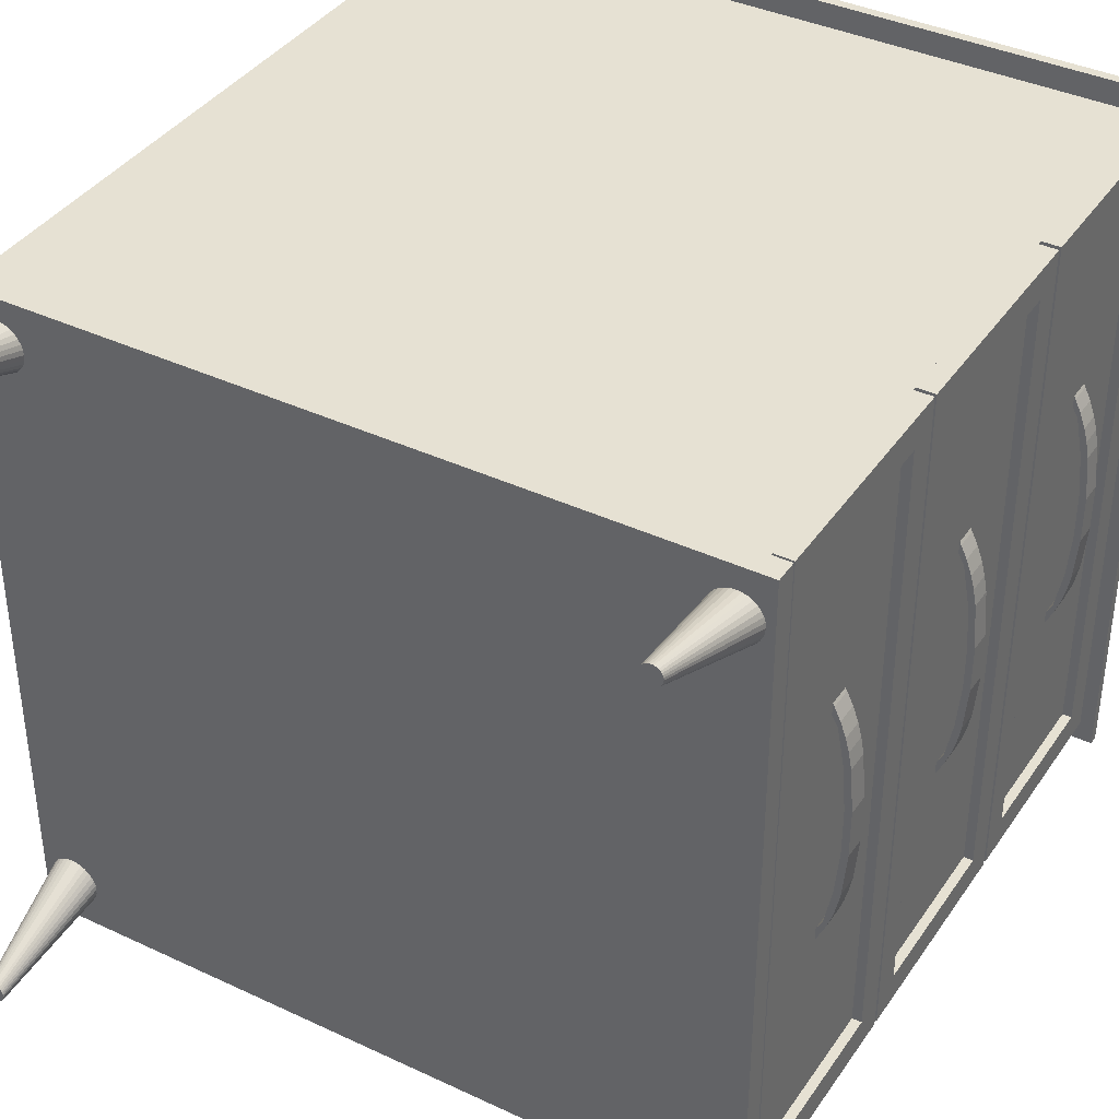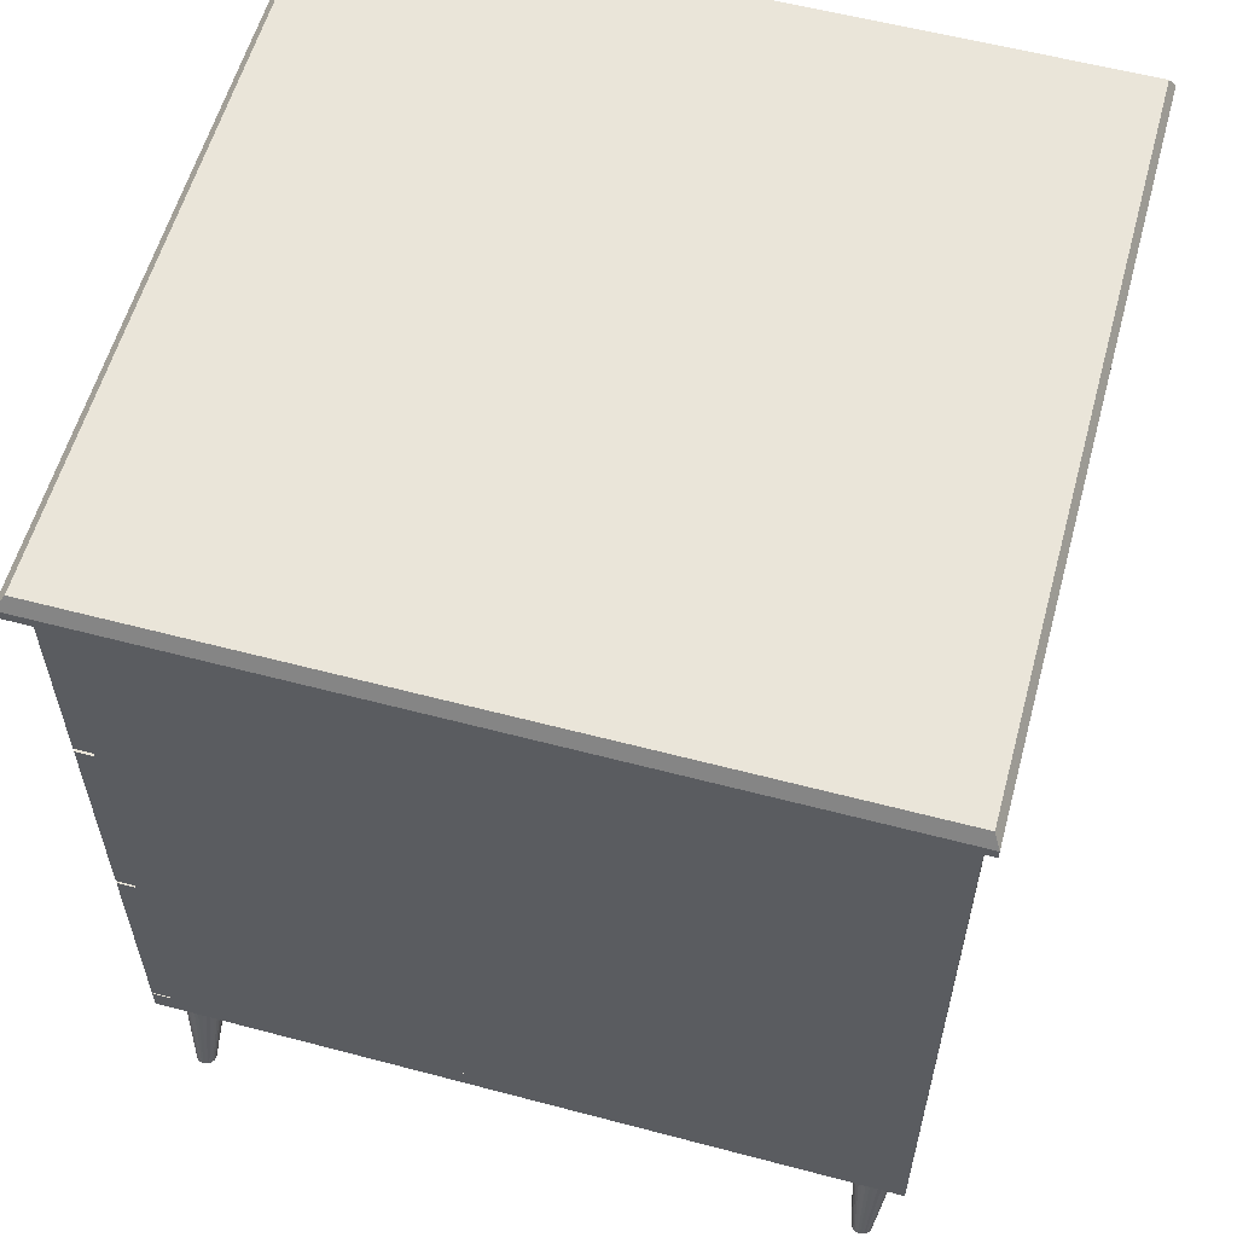
<metadata>
{"format":"obj","ext":"obj","renderer":"f3d","projection":"perspective","resolution":1024,"background":"white","views":[{"elev":38.6,"azim":30.6,"up":"+Z"},{"elev":58.2,"azim":-164.7,"up":"+Y"}]}
</metadata>
<code>
o sol_tahta_Cube.001
v -1.99 3.498 1.366
v -1.99 6.461 1.366
v -1.99 3.498 1.271
v -1.99 6.461 1.271
v 0.9029 3.498 1.366
v 0.9029 6.461 1.366
v 0.9029 3.498 1.271
v 0.9029 6.461 1.271
f 1 2 4 3
f 3 4 8 7
f 7 8 6 5
f 5 6 2 1
f 3 7 5 1
f 8 4 2 6
o Cube.001_Cube.002
v -1.99 3.498 1.366
v -1.99 6.461 1.366
v -2.084 3.498 1.366
v -2.084 6.461 1.366
v -1.99 3.498 -1.526
v -1.99 6.461 -1.526
v -2.084 3.498 -1.526
v -2.084 6.461 -1.526
f 9 10 12 11
f 11 12 16 15
f 15 16 14 13
f 13 14 10 9
f 11 15 13 9
f 16 12 10 14
o sağ_tahta_Cube.003
v -1.99 3.498 -1.432
v -1.99 6.461 -1.432
v -1.99 3.498 -1.526
v -1.99 6.461 -1.526
v 0.9029 3.498 -1.432
v 0.9029 6.461 -1.432
v 0.9029 3.498 -1.526
v 0.9029 6.461 -1.526
f 17 18 20 19
f 19 20 24 23
f 23 24 22 21
f 21 22 18 17
f 19 23 21 17
f 24 20 18 22
o alt_tahta_Cube.004
v -2.084 3.404 -1.526
v -2.084 3.404 1.366
v -2.084 3.498 -1.526
v -2.084 3.498 1.366
v 0.9783 3.404 -1.526
v 0.9783 3.404 1.366
v 0.9783 3.498 -1.526
v 0.9783 3.498 1.366
f 25 26 28 27
f 27 28 32 31
f 31 32 30 29
f 29 30 26 25
f 27 31 29 25
f 32 28 26 30
o üst_tahta_Cube.005
v -2.028 6.461 -1.526
v -2.028 6.461 1.366
v -2.028 6.556 -1.526
v -2.028 6.556 1.366
v 1.035 6.461 -1.526
v 1.035 6.461 1.366
v 0.9952 6.556 -1.496
v 0.9952 6.556 1.335
v -2.003 6.556 -1.594
v -2.028 6.461 -1.626
v 0.9952 6.556 -1.594
v 1.035 6.461 -1.626
v -2.1 6.556 -1.496
v -2.128 6.461 -1.526
v -2.128 6.461 1.366
v -2.1 6.556 1.335
v -2.1 6.556 -1.594
v -2.128 6.461 -1.626
v -2.028 6.461 1.466
v -2.003 6.556 1.433
v 0.9952 6.556 1.433
v 1.035 6.461 1.466
v -2.128 6.461 1.466
v -2.1 6.556 1.433
v 1.035 6.502 -1.526
v 1.035 6.502 1.366
v -2.028 6.502 -1.626
v 1.035 6.502 -1.626
v -2.128 6.502 -1.526
v -2.128 6.502 1.366
v -2.128 6.502 -1.626
v -2.028 6.502 1.466
v 1.035 6.502 1.466
v -2.128 6.502 1.466
f 36 35 45 48
f 35 36 40 39
f 57 58 38 37
f 37 38 34 33
f 57 37 44 60
f 40 36 52 53
f 59 60 44 42
f 37 33 42 44
f 35 39 43 41
f 42 33 46 50
f 61 62 48 45
f 61 45 49 63
f 33 34 47 46
f 59 42 50 63
f 35 41 49 45
f 36 48 56 52
f 65 64 51 54
f 64 52 56 66
f 47 34 51 55
f 58 40 53 65
f 34 38 54 51
f 62 47 55 66
f 48 62 66 56
f 38 58 65 54
f 51 64 66 55
f 53 52 64 65
f 41 59 63 49
f 46 61 63 50
f 46 47 62 61
f 41 43 60 59
f 39 57 60 43
f 39 40 58 57
o kapak.002_Cube.009
v 0.9029 3.507 1.366
v 0.9029 4.474 1.366
v 0.9029 3.507 -1.526
v 0.9029 4.474 -1.526
v 0.9783 3.635 1.238
v 0.9783 4.345 1.238
v 0.9783 3.635 -1.398
v 0.9783 4.345 -1.398
v 0.9783 4.474 -1.526
v 0.9783 3.507 -1.526
v 0.9783 3.507 1.366
v 0.9783 4.474 1.366
v 0.9383 4.345 -1.398
v 0.9383 3.635 -1.398
v 0.9383 3.635 1.238
v 0.9383 4.345 1.238
f 80 79 82 81
f 67 68 70 69
f 69 70 75 76
f 73 74 79 80
f 77 78 68 67
f 69 76 77 67
f 75 70 68 78
f 74 73 76 75
f 73 71 77 76
f 72 74 75 78
f 71 72 78 77
f 72 71 81 82
f 71 73 80 81
f 74 72 82 79
o kapak.001_Cube.010
v 0.9029 4.489 1.366
v 0.9029 5.465 1.366
v 0.9029 4.489 -1.526
v 0.9029 5.465 -1.526
v 0.9783 4.618 1.238
v 0.9783 5.336 1.238
v 0.9783 4.618 -1.398
v 0.9783 5.336 -1.398
v 0.9783 5.465 -1.526
v 0.9783 4.489 -1.526
v 0.9783 4.489 1.366
v 0.9783 5.465 1.366
v 0.9383 5.336 -1.398
v 0.9383 4.618 -1.398
v 0.9383 4.618 1.238
v 0.9383 5.336 1.238
f 96 95 98 97
f 83 84 86 85
f 85 86 91 92
f 90 88 98 95
f 93 94 84 83
f 85 92 93 83
f 91 86 84 94
f 90 89 92 91
f 89 87 93 92
f 88 90 91 94
f 87 88 94 93
f 89 90 95 96
f 88 87 97 98
f 87 89 96 97
o kapak_Cube.011
v 0.9029 5.485 1.366
v 0.9029 6.448 1.366
v 0.9029 5.485 -1.526
v 0.9029 6.448 -1.526
v 0.9783 5.614 1.238
v 0.9783 6.319 1.238
v 0.9783 5.614 -1.398
v 0.9783 6.319 -1.398
v 0.9783 6.448 -1.526
v 0.9783 5.485 -1.526
v 0.9783 5.485 1.366
v 0.9783 6.448 1.366
v 0.9383 6.319 -1.398
v 0.9383 5.614 -1.398
v 0.9383 5.614 1.238
v 0.9383 6.319 1.238
f 112 111 114 113
f 99 100 102 101
f 101 102 107 108
f 106 104 114 111
f 109 110 100 99
f 101 108 109 99
f 107 102 100 110
f 106 105 108 107
f 105 103 109 108
f 104 106 107 110
f 103 104 110 109
f 105 106 111 112
f 104 103 113 114
f 103 105 112 113
o Cylinder
v 0.8404 2.887 1.282
v 0.8404 3.404 1.066
v 0.8486 2.887 1.283
v 0.8607 3.404 1.068
v 0.8565 2.887 1.285
v 0.8803 3.404 1.074
v 0.8637 2.887 1.289
v 0.8983 3.404 1.083
v 0.8701 2.887 1.294
v 0.9141 3.404 1.096
v 0.8753 2.887 1.301
v 0.9271 3.404 1.112
v 0.8792 2.887 1.308
v 0.9367 3.404 1.13
v 0.8816 2.887 1.316
v 0.9426 3.404 1.15
v 0.8824 2.887 1.324
v 0.9446 3.404 1.17
v 0.8816 2.887 1.332
v 0.9426 3.404 1.19
v 0.8792 2.887 1.34
v 0.9367 3.404 1.21
v 0.8753 2.887 1.347
v 0.9271 3.404 1.228
v 0.8701 2.887 1.354
v 0.9141 3.404 1.244
v 0.8637 2.887 1.359
v 0.8983 3.404 1.257
v 0.8565 2.887 1.363
v 0.8803 3.404 1.266
v 0.8486 2.887 1.365
v 0.8607 3.404 1.272
v 0.8404 2.887 1.366
v 0.8404 3.404 1.274
v 0.8322 2.887 1.365
v 0.8201 3.404 1.272
v 0.8243 2.887 1.363
v 0.8005 3.404 1.266
v 0.8171 2.887 1.359
v 0.7825 3.404 1.257
v 0.8107 2.887 1.354
v 0.7667 3.404 1.244
v 0.8055 2.887 1.347
v 0.7538 3.404 1.228
v 0.8016 2.887 1.34
v 0.7441 3.404 1.21
v 0.7992 2.887 1.332
v 0.7382 3.404 1.19
v 0.7984 2.887 1.324
v 0.7362 3.404 1.17
v 0.7992 2.887 1.316
v 0.7382 3.404 1.15
v 0.8016 2.887 1.308
v 0.7441 3.404 1.13
v 0.8055 2.887 1.301
v 0.7538 3.404 1.112
v 0.8107 2.887 1.294
v 0.7667 3.404 1.096
v 0.8171 2.887 1.289
v 0.7825 3.404 1.083
v 0.8243 2.887 1.285
v 0.8005 3.404 1.074
v 0.8322 2.887 1.283
v 0.8201 3.404 1.068
f 115 116 118 117
f 117 118 120 119
f 119 120 122 121
f 121 122 124 123
f 123 124 126 125
f 125 126 128 127
f 127 128 130 129
f 129 130 132 131
f 131 132 134 133
f 133 134 136 135
f 135 136 138 137
f 137 138 140 139
f 139 140 142 141
f 141 142 144 143
f 143 144 146 145
f 145 146 148 147
f 147 148 150 149
f 149 150 152 151
f 151 152 154 153
f 153 154 156 155
f 155 156 158 157
f 157 158 160 159
f 159 160 162 161
f 161 162 164 163
f 163 164 166 165
f 165 166 168 167
f 167 168 170 169
f 169 170 172 171
f 171 172 174 173
f 173 174 176 175
f 118 116 178 176 174 172 170 168 166 164 162 160 158 156 154 152 150 148 146 144 142 140 138 136 134 132 130 128 126 124 122 120
f 175 176 178 177
f 177 178 116 115
f 115 117 119 121 123 125 127 129 131 133 135 137 139 141 143 145 147 149 151 153 155 157 159 161 163 165 167 169 171 173 175 177
o Cylinder.001
v -1.943 2.887 1.282
v -1.943 3.404 1.066
v -1.935 2.887 1.283
v -1.923 3.404 1.068
v -1.927 2.887 1.285
v -1.904 3.404 1.074
v -1.92 2.887 1.289
v -1.885 3.404 1.083
v -1.914 2.887 1.294
v -1.87 3.404 1.096
v -1.908 2.887 1.301
v -1.857 3.404 1.112
v -1.905 2.887 1.308
v -1.847 3.404 1.13
v -1.902 2.887 1.316
v -1.841 3.404 1.15
v -1.901 2.887 1.324
v -1.839 3.404 1.17
v -1.902 2.887 1.332
v -1.841 3.404 1.19
v -1.905 2.887 1.34
v -1.847 3.404 1.21
v -1.908 2.887 1.347
v -1.857 3.404 1.228
v -1.914 2.887 1.354
v -1.87 3.404 1.244
v -1.92 2.887 1.359
v -1.885 3.404 1.257
v -1.927 2.887 1.363
v -1.904 3.404 1.266
v -1.935 2.887 1.365
v -1.923 3.404 1.272
v -1.943 2.887 1.366
v -1.943 3.404 1.274
v -1.952 2.887 1.365
v -1.964 3.404 1.272
v -1.959 2.887 1.363
v -1.983 3.404 1.266
v -1.967 2.887 1.359
v -2.001 3.404 1.257
v -1.973 2.887 1.354
v -2.017 3.404 1.244
v -1.978 2.887 1.347
v -2.03 3.404 1.228
v -1.982 2.887 1.34
v -2.04 3.404 1.21
v -1.985 2.887 1.332
v -2.046 3.404 1.19
v -1.985 2.887 1.324
v -2.048 3.404 1.17
v -1.985 2.887 1.316
v -2.046 3.404 1.15
v -1.982 2.887 1.308
v -2.04 3.404 1.13
v -1.978 2.887 1.301
v -2.03 3.404 1.112
v -1.973 2.887 1.294
v -2.017 3.404 1.096
v -1.967 2.887 1.289
v -2.001 3.404 1.083
v -1.959 2.887 1.285
v -1.983 3.404 1.074
v -1.952 2.887 1.283
v -1.964 3.404 1.068
f 179 180 182 181
f 181 182 184 183
f 183 184 186 185
f 185 186 188 187
f 187 188 190 189
f 189 190 192 191
f 191 192 194 193
f 193 194 196 195
f 195 196 198 197
f 197 198 200 199
f 199 200 202 201
f 201 202 204 203
f 203 204 206 205
f 205 206 208 207
f 207 208 210 209
f 209 210 212 211
f 211 212 214 213
f 213 214 216 215
f 215 216 218 217
f 217 218 220 219
f 219 220 222 221
f 221 222 224 223
f 223 224 226 225
f 225 226 228 227
f 227 228 230 229
f 229 230 232 231
f 231 232 234 233
f 233 234 236 235
f 235 236 238 237
f 237 238 240 239
f 182 180 242 240 238 236 234 232 230 228 226 224 222 220 218 216 214 212 210 208 206 204 202 200 198 196 194 192 190 188 186 184
f 239 240 242 241
f 241 242 180 179
f 179 181 183 185 187 189 191 193 195 197 199 201 203 205 207 209 211 213 215 217 219 221 223 225 227 229 231 233 235 237 239 241
o Cylinder.002
v -1.943 2.887 -1.442
v -1.943 3.404 -1.226
v -1.952 2.887 -1.443
v -1.964 3.404 -1.228
v -1.959 2.887 -1.446
v -1.983 3.404 -1.234
v -1.967 2.887 -1.45
v -2.001 3.404 -1.244
v -1.973 2.887 -1.455
v -2.017 3.404 -1.257
v -1.978 2.887 -1.461
v -2.03 3.404 -1.272
v -1.982 2.887 -1.468
v -2.04 3.404 -1.29
v -1.985 2.887 -1.476
v -2.046 3.404 -1.31
v -1.985 2.887 -1.484
v -2.048 3.404 -1.33
v -1.985 2.887 -1.493
v -2.046 3.404 -1.351
v -1.982 2.887 -1.501
v -2.04 3.404 -1.37
v -1.978 2.887 -1.508
v -2.03 3.404 -1.388
v -1.973 2.887 -1.514
v -2.017 3.404 -1.404
v -1.967 2.887 -1.519
v -2.001 3.404 -1.417
v -1.959 2.887 -1.523
v -1.983 3.404 -1.427
v -1.952 2.887 -1.526
v -1.964 3.404 -1.433
v -1.943 2.887 -1.526
v -1.943 3.404 -1.435
v -1.935 2.887 -1.526
v -1.923 3.404 -1.433
v -1.927 2.887 -1.523
v -1.904 3.404 -1.427
v -1.92 2.887 -1.519
v -1.885 3.404 -1.417
v -1.914 2.887 -1.514
v -1.87 3.404 -1.404
v -1.908 2.887 -1.508
v -1.857 3.404 -1.388
v -1.905 2.887 -1.501
v -1.847 3.404 -1.37
v -1.902 2.887 -1.493
v -1.841 3.404 -1.351
v -1.901 2.887 -1.484
v -1.839 3.404 -1.33
v -1.902 2.887 -1.476
v -1.841 3.404 -1.31
v -1.905 2.887 -1.468
v -1.847 3.404 -1.29
v -1.908 2.887 -1.461
v -1.857 3.404 -1.272
v -1.914 2.887 -1.455
v -1.87 3.404 -1.257
v -1.92 2.887 -1.45
v -1.885 3.404 -1.244
v -1.927 2.887 -1.446
v -1.904 3.404 -1.234
v -1.935 2.887 -1.443
v -1.923 3.404 -1.228
f 243 244 246 245
f 245 246 248 247
f 247 248 250 249
f 249 250 252 251
f 251 252 254 253
f 253 254 256 255
f 255 256 258 257
f 257 258 260 259
f 259 260 262 261
f 261 262 264 263
f 263 264 266 265
f 265 266 268 267
f 267 268 270 269
f 269 270 272 271
f 271 272 274 273
f 273 274 276 275
f 275 276 278 277
f 277 278 280 279
f 279 280 282 281
f 281 282 284 283
f 283 284 286 285
f 285 286 288 287
f 287 288 290 289
f 289 290 292 291
f 291 292 294 293
f 293 294 296 295
f 295 296 298 297
f 297 298 300 299
f 299 300 302 301
f 301 302 304 303
f 246 244 306 304 302 300 298 296 294 292 290 288 286 284 282 280 278 276 274 272 270 268 266 264 262 260 258 256 254 252 250 248
f 303 304 306 305
f 305 306 244 243
f 243 245 247 249 251 253 255 257 259 261 263 265 267 269 271 273 275 277 279 281 283 285 287 289 291 293 295 297 299 301 303 305
o Cylinder.003
v 0.8404 2.887 -1.442
v 0.8404 3.404 -1.226
v 0.8322 2.887 -1.443
v 0.8201 3.404 -1.228
v 0.8243 2.887 -1.446
v 0.8005 3.404 -1.234
v 0.8171 2.887 -1.45
v 0.7825 3.404 -1.244
v 0.8107 2.887 -1.455
v 0.7667 3.404 -1.257
v 0.8055 2.887 -1.461
v 0.7538 3.404 -1.272
v 0.8016 2.887 -1.468
v 0.7441 3.404 -1.29
v 0.7992 2.887 -1.476
v 0.7382 3.404 -1.31
v 0.7984 2.887 -1.484
v 0.7362 3.404 -1.33
v 0.7992 2.887 -1.493
v 0.7382 3.404 -1.351
v 0.8016 2.887 -1.501
v 0.7441 3.404 -1.37
v 0.8055 2.887 -1.508
v 0.7538 3.404 -1.388
v 0.8107 2.887 -1.514
v 0.7667 3.404 -1.404
v 0.8171 2.887 -1.519
v 0.7825 3.404 -1.417
v 0.8243 2.887 -1.523
v 0.8005 3.404 -1.427
v 0.8322 2.887 -1.526
v 0.8201 3.404 -1.433
v 0.8404 2.887 -1.526
v 0.8404 3.404 -1.435
v 0.8486 2.887 -1.526
v 0.8607 3.404 -1.433
v 0.8565 2.887 -1.523
v 0.8803 3.404 -1.427
v 0.8637 2.887 -1.519
v 0.8983 3.404 -1.417
v 0.8701 2.887 -1.514
v 0.9141 3.404 -1.404
v 0.8753 2.887 -1.508
v 0.9271 3.404 -1.388
v 0.8792 2.887 -1.501
v 0.9367 3.404 -1.37
v 0.8816 2.887 -1.493
v 0.9426 3.404 -1.351
v 0.8824 2.887 -1.484
v 0.9446 3.404 -1.33
v 0.8816 2.887 -1.476
v 0.9426 3.404 -1.31
v 0.8792 2.887 -1.468
v 0.9367 3.404 -1.29
v 0.8753 2.887 -1.461
v 0.9271 3.404 -1.272
v 0.8701 2.887 -1.455
v 0.9141 3.404 -1.257
v 0.8637 2.887 -1.45
v 0.8983 3.404 -1.244
v 0.8565 2.887 -1.446
v 0.8803 3.404 -1.234
v 0.8486 2.887 -1.443
v 0.8607 3.404 -1.228
f 307 308 310 309
f 309 310 312 311
f 311 312 314 313
f 313 314 316 315
f 315 316 318 317
f 317 318 320 319
f 319 320 322 321
f 321 322 324 323
f 323 324 326 325
f 325 326 328 327
f 327 328 330 329
f 329 330 332 331
f 331 332 334 333
f 333 334 336 335
f 335 336 338 337
f 337 338 340 339
f 339 340 342 341
f 341 342 344 343
f 343 344 346 345
f 345 346 348 347
f 347 348 350 349
f 349 350 352 351
f 351 352 354 353
f 353 354 356 355
f 355 356 358 357
f 357 358 360 359
f 359 360 362 361
f 361 362 364 363
f 363 364 366 365
f 365 366 368 367
f 310 308 370 368 366 364 362 360 358 356 354 352 350 348 346 344 342 340 338 336 334 332 330 328 326 324 322 320 318 316 314 312
f 367 368 370 369
f 369 370 308 307
f 307 309 311 313 315 317 319 321 323 325 327 329 331 333 335 337 339 341 343 345 347 349 351 353 355 357 359 361 363 365 367 369
o Cube_Cube.012
v 0.9056 3.95 0.4635
v 0.9056 4.042 0.4635
v 0.9083 3.95 -0.6309
v 0.9083 4.042 -0.6309
v 0.9343 3.95 0.4635
v 0.9343 4.042 0.4635
v 0.937 3.95 -0.6309
v 0.937 4.042 -0.6309
v 0.9626 3.95 0.3638
v 0.9626 3.95 -0.5312
v 0.9928 3.95 0.2036
v 1.009 3.95 0.01528
v 1.009 3.95 -0.1827
v 0.9928 3.95 -0.371
v 0.9626 4.042 -0.5312
v 0.9626 4.042 0.3638
v 0.9928 4.042 -0.371
v 1.009 4.042 -0.1827
v 1.009 4.042 0.01528
v 0.9928 4.042 0.2036
v 1.022 3.95 -0.371
v 1.037 3.95 -0.1827
v 1.037 3.95 0.01528
v 1.022 3.95 0.2036
v 1.022 4.042 0.2036
v 1.037 4.042 0.01528
v 1.037 4.042 -0.1827
v 1.022 4.042 -0.371
v 0.9468 3.95 -0.6128
v 1.009 3.95 -0.4398
v 0.9626 3.95 -0.5312
v 0.9714 3.95 -0.5598
v 0.994 3.95 -0.4965
v 1.009 3.95 0.2724
v 0.9451 3.95 0.4445
v 0.9626 3.95 0.3638
v 0.9938 3.95 0.3289
v 0.9705 3.95 0.3919
v 0.9451 4.042 0.4445
v 1.009 4.042 0.2724
v 0.9626 4.042 0.3638
v 0.9705 4.042 0.3919
v 0.9938 4.042 0.3289
v 1.009 4.042 -0.4398
v 0.9468 4.042 -0.6128
v 0.9626 4.042 -0.5312
v 0.994 4.042 -0.4965
v 0.9714 4.042 -0.5598
f 373 374 378 377
f 375 376 372 371
f 380 385 374 373
f 391 384 380 401 400
f 387 398 414 416 385
f 386 411 410 395 390
f 379 406 405 375 371
f 410 404 394 395
f 409 411 386 372 376
f 390 395 396 389
f 389 396 397 388
f 388 397 398 387
f 378 374 385 416 415
f 405 409 376 375
f 394 381 382 393
f 393 382 383 392
f 392 383 384 391
f 373 377 399 401 380
f 404 406 379 381 394
f 395 394 393 396
f 396 393 392 397
f 397 392 391 398
f 377 378 415 399
f 385 380 384 387
f 387 384 383 388
f 388 383 382 389
f 389 382 381 390
f 390 381 379 386
f 371 372 386 379
f 399 402 401
f 402 403 401
f 403 400 401
f 404 407 406
f 407 408 406
f 408 405 406
f 409 412 411
f 412 413 411
f 413 410 411
f 414 417 416
f 417 418 416
f 418 415 416
f 409 405 408 412
f 412 408 407 413
f 413 407 404 410
f 399 415 418 402
f 402 418 417 403
f 403 417 414 400
f 398 391 400 414
o Cube.002_Cube.013
v 0.9056 4.93 0.4635
v 0.9056 5.022 0.4635
v 0.9083 4.93 -0.6309
v 0.9083 5.022 -0.6309
v 0.9343 4.93 0.4635
v 0.9343 5.022 0.4635
v 0.937 4.93 -0.6309
v 0.937 5.022 -0.6309
v 0.9626 4.93 0.3638
v 0.9626 4.93 -0.5312
v 0.9928 4.93 0.2036
v 1.009 4.93 0.01528
v 1.009 4.93 -0.1827
v 0.9928 4.93 -0.371
v 0.9626 5.022 -0.5312
v 0.9626 5.022 0.3638
v 0.9928 5.022 -0.371
v 1.009 5.022 -0.1827
v 1.009 5.022 0.01528
v 0.9928 5.022 0.2036
v 1.022 4.93 -0.371
v 1.037 4.93 -0.1827
v 1.037 4.93 0.01528
v 1.022 4.93 0.2036
v 1.022 5.022 0.2036
v 1.037 5.022 0.01528
v 1.037 5.022 -0.1827
v 1.022 5.022 -0.371
v 0.9468 4.93 -0.6128
v 1.009 4.93 -0.4398
v 0.9626 4.93 -0.5312
v 0.9714 4.93 -0.5598
v 0.994 4.93 -0.4965
v 1.009 4.93 0.2724
v 0.9451 4.93 0.4445
v 0.9626 4.93 0.3638
v 0.9938 4.93 0.3289
v 0.9705 4.93 0.3919
v 0.9451 5.022 0.4445
v 1.009 5.022 0.2724
v 0.9626 5.022 0.3638
v 0.9705 5.022 0.3919
v 0.9938 5.022 0.3289
v 1.009 5.022 -0.4398
v 0.9468 5.022 -0.6128
v 0.9626 5.022 -0.5312
v 0.994 5.022 -0.4965
v 0.9714 5.022 -0.5598
f 421 422 426 425
f 423 424 420 419
f 428 433 422 421
f 439 432 428 449 448
f 435 446 462 464 433
f 434 459 458 443 438
f 427 454 453 423 419
f 458 452 442 443
f 457 459 434 420 424
f 438 443 444 437
f 437 444 445 436
f 436 445 446 435
f 426 422 433 464 463
f 453 457 424 423
f 442 429 430 441
f 441 430 431 440
f 440 431 432 439
f 421 425 447 449 428
f 452 454 427 429 442
f 443 442 441 444
f 444 441 440 445
f 445 440 439 446
f 425 426 463 447
f 433 428 432 435
f 435 432 431 436
f 436 431 430 437
f 437 430 429 438
f 438 429 427 434
f 419 420 434 427
f 447 450 449
f 450 451 449
f 451 448 449
f 452 455 454
f 455 456 454
f 456 453 454
f 457 460 459
f 460 461 459
f 461 458 459
f 462 465 464
f 465 466 464
f 466 463 464
f 457 453 456 460
f 460 456 455 461
f 461 455 452 458
f 447 463 466 450
f 450 466 465 451
f 451 465 462 448
f 446 439 448 462
o Cube.003_Cube.014
v 0.9056 5.937 0.4635
v 0.9056 6.029 0.4635
v 0.9083 5.937 -0.6309
v 0.9083 6.029 -0.6309
v 0.9343 5.937 0.4635
v 0.9343 6.029 0.4635
v 0.937 5.937 -0.6309
v 0.937 6.029 -0.6309
v 0.9626 5.937 0.3638
v 0.9626 5.937 -0.5312
v 0.9928 5.937 0.2036
v 1.009 5.937 0.01528
v 1.009 5.937 -0.1827
v 0.9928 5.937 -0.371
v 0.9626 6.029 -0.5312
v 0.9626 6.029 0.3638
v 0.9928 6.029 -0.371
v 1.009 6.029 -0.1827
v 1.009 6.029 0.01528
v 0.9928 6.029 0.2036
v 1.022 5.937 -0.371
v 1.037 5.937 -0.1827
v 1.037 5.937 0.01528
v 1.022 5.937 0.2036
v 1.022 6.029 0.2036
v 1.037 6.029 0.01528
v 1.037 6.029 -0.1827
v 1.022 6.029 -0.371
v 0.9468 5.937 -0.6128
v 1.009 5.937 -0.4398
v 0.9626 5.937 -0.5312
v 0.9714 5.937 -0.5598
v 0.994 5.937 -0.4965
v 1.009 5.937 0.2724
v 0.9451 5.937 0.4445
v 0.9626 5.937 0.3638
v 0.9938 5.937 0.3289
v 0.9705 5.937 0.3919
v 0.9451 6.029 0.4445
v 1.009 6.029 0.2724
v 0.9626 6.029 0.3638
v 0.9705 6.029 0.3919
v 0.9938 6.029 0.3289
v 1.009 6.029 -0.4398
v 0.9468 6.029 -0.6128
v 0.9626 6.029 -0.5312
v 0.994 6.029 -0.4965
v 0.9714 6.029 -0.5598
f 469 470 474 473
f 471 472 468 467
f 476 481 470 469
f 487 480 476 497 496
f 483 494 510 512 481
f 482 507 506 491 486
f 475 502 501 471 467
f 506 500 490 491
f 505 507 482 468 472
f 486 491 492 485
f 485 492 493 484
f 484 493 494 483
f 474 470 481 512 511
f 501 505 472 471
f 490 477 478 489
f 489 478 479 488
f 488 479 480 487
f 469 473 495 497 476
f 500 502 475 477 490
f 491 490 489 492
f 492 489 488 493
f 493 488 487 494
f 473 474 511 495
f 481 476 480 483
f 483 480 479 484
f 484 479 478 485
f 485 478 477 486
f 486 477 475 482
f 467 468 482 475
f 495 498 497
f 498 499 497
f 499 496 497
f 500 503 502
f 503 504 502
f 504 501 502
f 505 508 507
f 508 509 507
f 509 506 507
f 510 513 512
f 513 514 512
f 514 511 512
f 505 501 504 508
f 508 504 503 509
f 509 503 500 506
f 495 511 514 498
f 498 514 513 499
f 499 513 510 496
f 494 487 496 510

</code>
